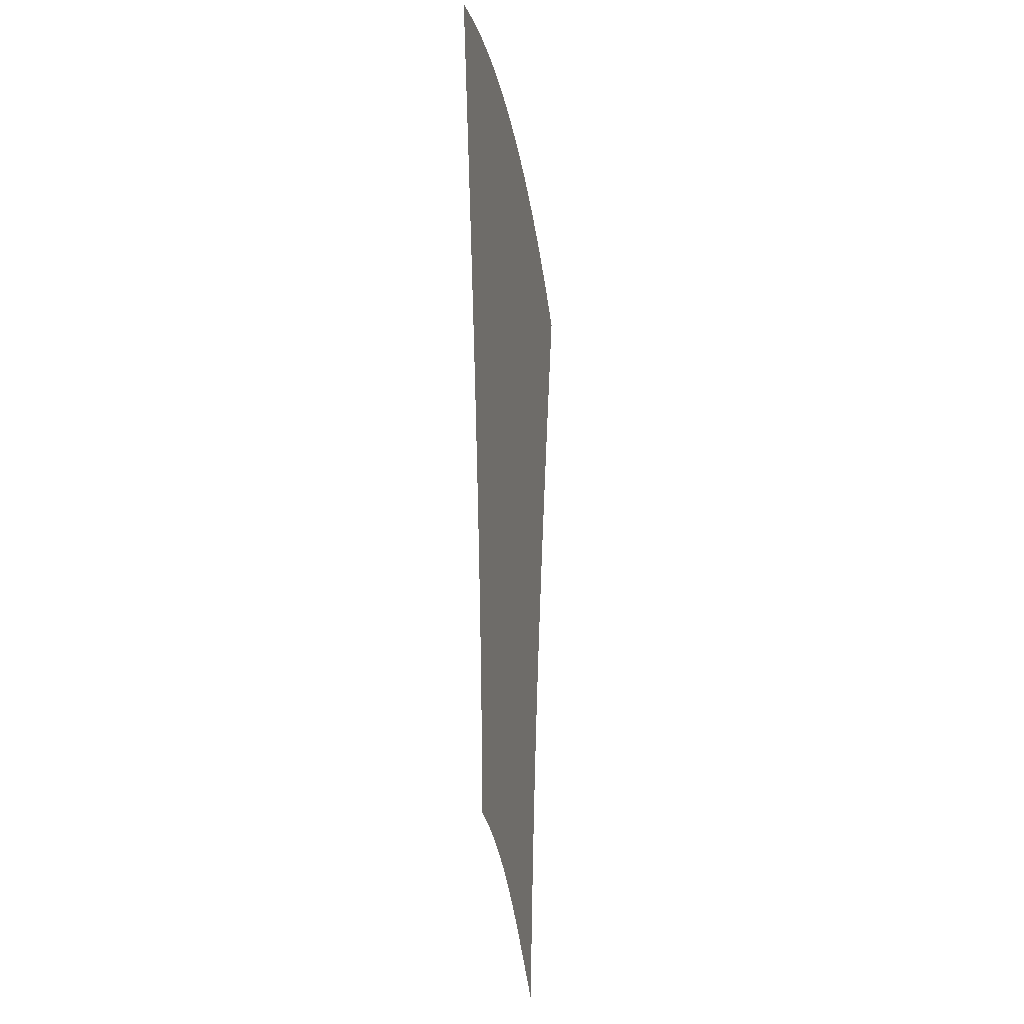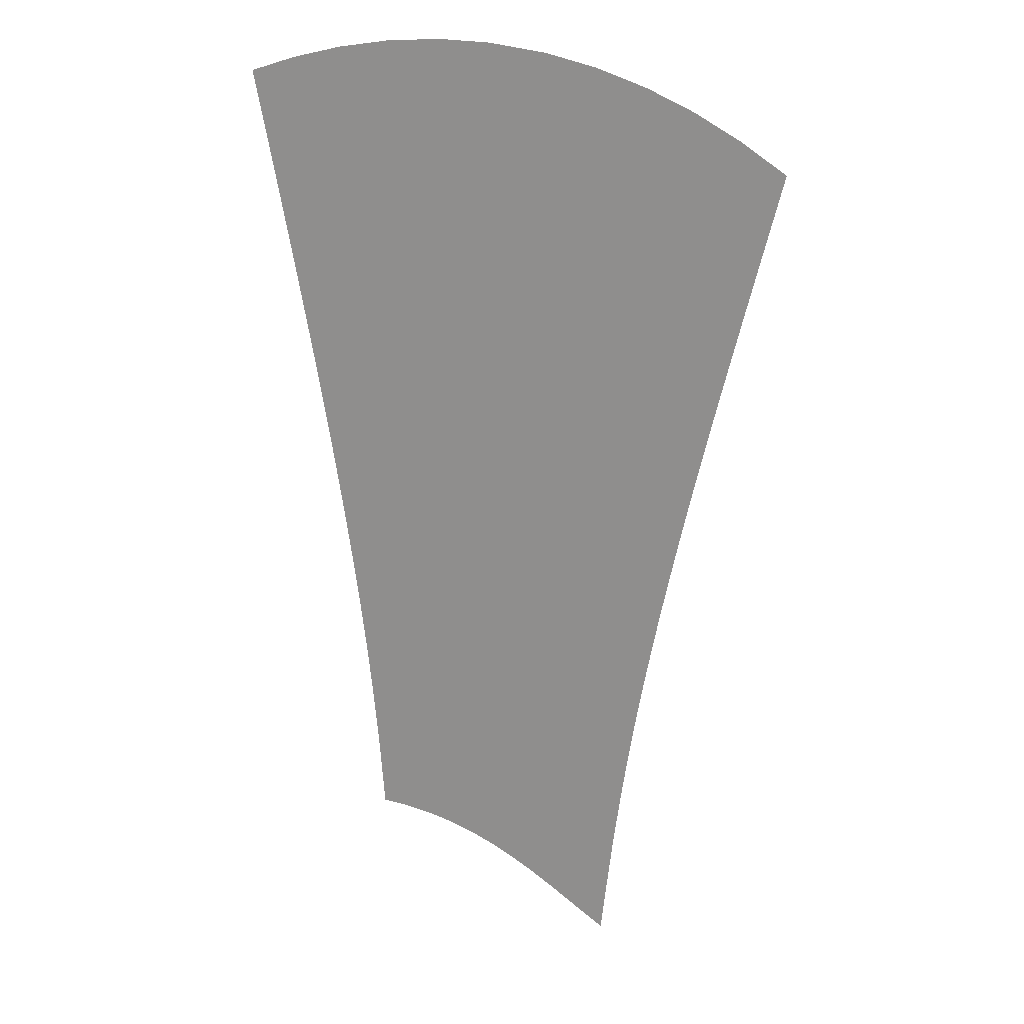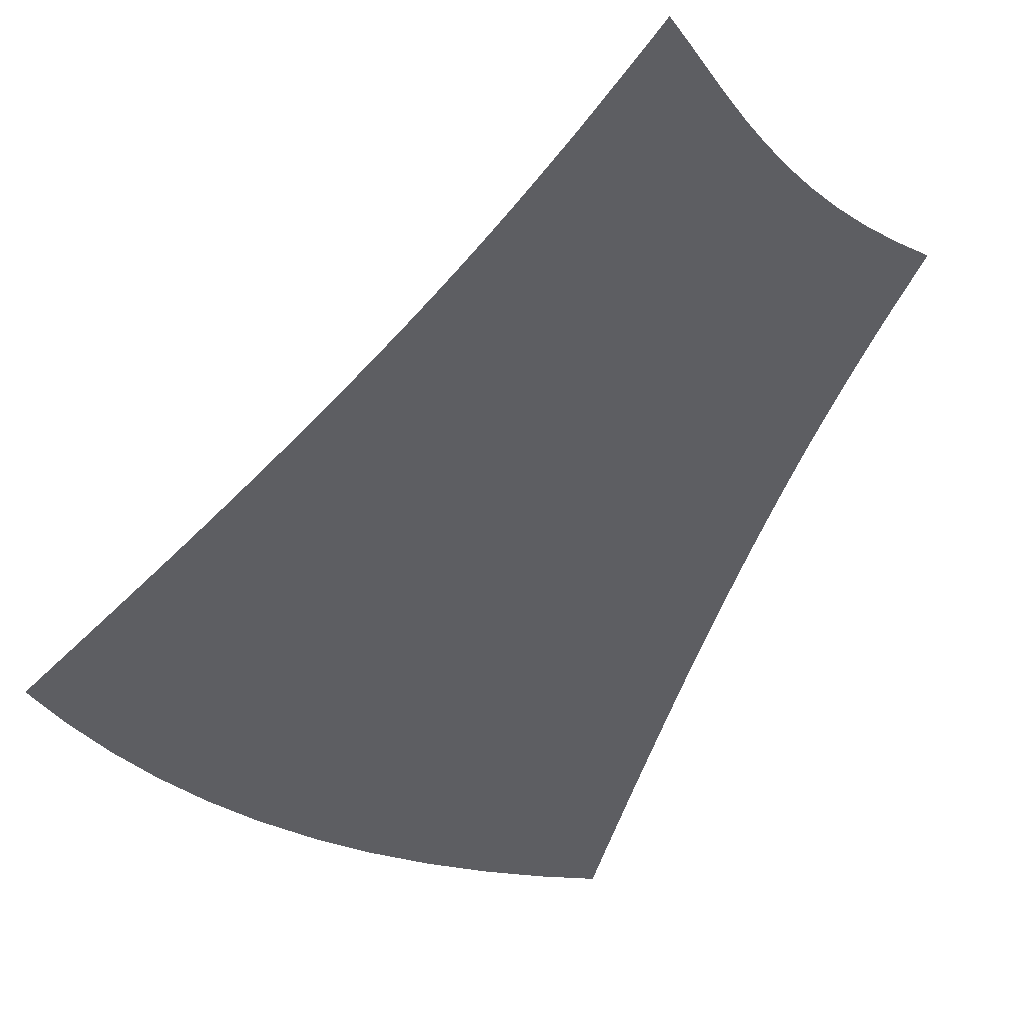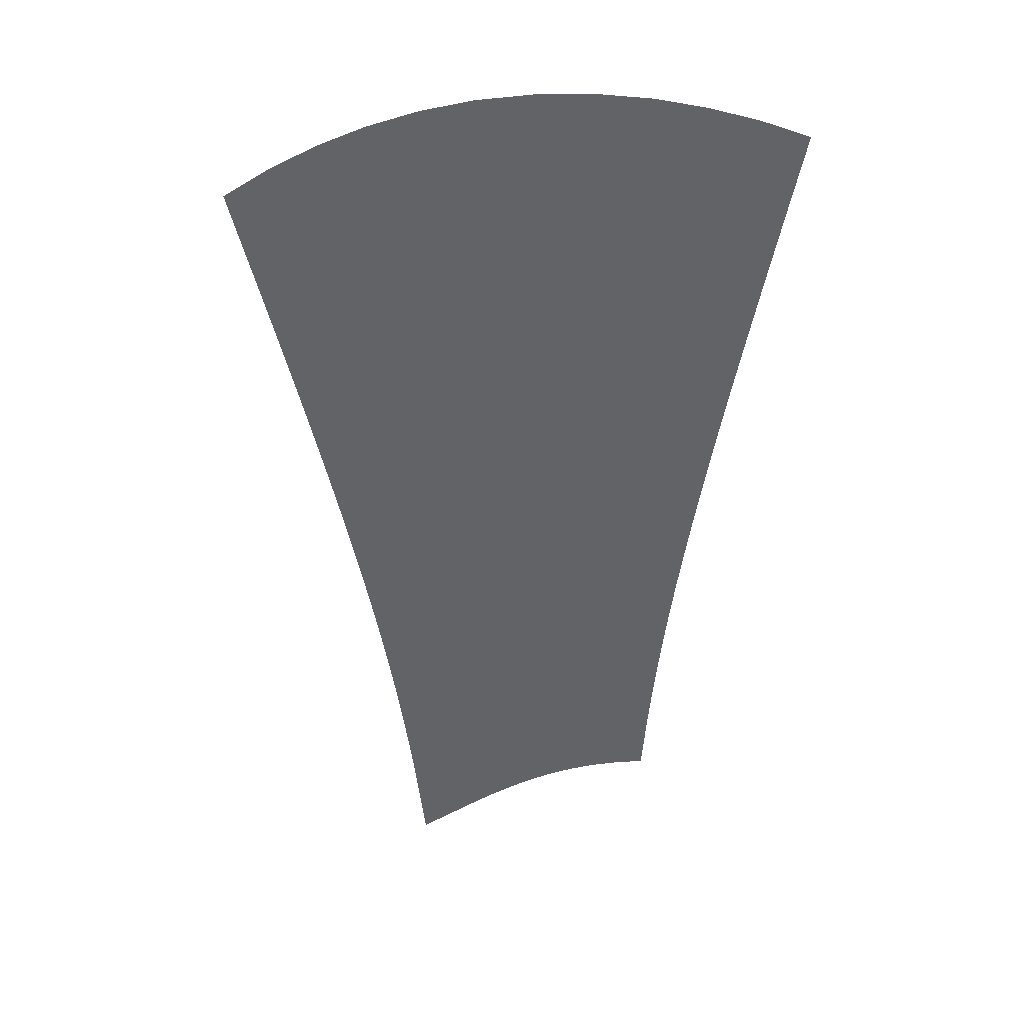
<metadata>
{"format":"obj","ext":"obj","renderer":"f3d","projection":"perspective","resolution":1024,"background":"white","views":[{"elev":-23.7,"azim":100.4,"up":"+Y"},{"elev":20.9,"azim":-163.8,"up":"+Y"},{"elev":-39.2,"azim":-23.4,"up":"+Z"},{"elev":38.8,"azim":2.7,"up":"+Y"}]}
</metadata>
<code>
v -31.66 -181.6 0
v -22.29 -186.2 0
v -30.57 -192 0
v -78.84 151.7 0
v -60.55 161.9 0
v -50.54 144.7 0
v -66.4 138 0
v -42.49 170 0
v -33.46 149.3 0
v -23.13 176.6 0
v -15.42 154.4 0
v -3.46 181.3 0
v 3.26 158.6 0
v 18.51 184.2 0
v 22.58 161.1 0
v 38.22 184.8 0
v 41.63 161.9 0
v 58.91 183.4 0
v 60.48 161 0
v 78.65 180.3 0
v 78.41 158.8 0
v 97.64 175.6 0
v 95.43 155.6 0
v 115.1 169.9 0
v 111.6 151.9 0
v 108.1 133.5 0
v 93.29 136.5 0
v 104.7 115.9 0
v 90.95 118.5 0
v 101.7 99.67 0
v 88.49 101.5 0
v 98.67 83.58 0
v 85.99 85.1 0
v 95.85 68.15 0
v 83.52 69.15 0
v 92.88 51.62 0
v 81.02 53.33 0
v 90.48 37.95 0
v 78.72 38.68 0
v 87.99 23.22 0
v 76.49 24.04 0
v 85.71 9.372 0
v 74.5 9.88 0
v 83.55 -4.138 0
v 72.71 -3.875 0
v 81.56 -17.13 0
v 71.03 -17.3 0
v 79.62 -30.39 0
v 69.43 -30.58 0
v 77.88 -42.8 0
v 67.94 -43.4 0
v 76.17 -55.65 0
v 66.54 -56.04 0
v 74.74 -67.09 0
v 65.28 -68 0
v 73.41 -78.62 0
v 64.14 -79.78 0
v 72.21 -89.84 0
v 63.29 -91.38 0
v 71.1 -100.9 0
v 62.77 -102.6 0
v 70.01 -112.6 0
v 62.11 -113.4 0
v 69.12 -123.4 0
v 60.94 -124.2 0
v 68.31 -134.5 0
v 60.16 -135.9 0
v -24.02 -177.9 0
v -14.53 -180.5 0
v 23.14 -82.57 0
v 32.84 -84.54 0
v 21.78 -91.58 0
v 34.55 -100.2 0
v 23.44 -101.3 0
v -6.787 -174.9 0
v -18.98 -169.3 0
v -11.52 -164.9 0
v 1.792 -169 0
v -2.633 -160.4 0
v 9.865 -164 0
v 5.797 -155.5 0
v 19 -158.9 0
v 14.62 -150.1 0
v 27.86 -154.7 0
v 24.02 -145.2 0
v 37.07 -151.2 0
v 33.81 -141.2 0
v 46.63 -148.4 0
v 43.7 -137.9 0
v 57.39 -146.2 0
v 52.81 -136.6 0
v -86.67 103.3 0
v -91.07 120.9 0
v -74.73 118.6 0
v -71.35 103.1 0
v -82.54 86.7 0
v -67.68 86.65 0
v -74.2 52.63 0
v -78.16 68.91 0
v -56.3 72.22 0
v -55.7 56.32 0
v -70.74 38.17 0
v -53.7 41.14 0
v -67.19 23 0
v -51.22 26.38 0
v -64.12 9.637 0
v -48.73 12.41 0
v -61.25 -3.142 0
v -46.29 -1.084 0
v -58.29 -16.71 0
v -43.94 -14.46 0
v -55.41 -30.33 0
v -41.7 -27.52 0
v -53.06 -41.72 0
v -39.65 -39.82 0
v -50.68 -53.71 0
v -37.69 -51.94 0
v -48.35 -65.88 0
v -35.82 -63.89 0
v -46.25 -77.31 0
v -34.08 -75.43 0
v -44.36 -88.12 0
v -32.49 -86.6 0
v -42.5 -99.23 0
v -31.03 -97.63 0
v -40.81 -109.9 0
v -29.7 -108.3 0
v -39.3 -120 0
v -28.47 -118.7 0
v -37.8 -130.7 0
v -27.53 -128.6 0
v -36.4 -141.1 0
v -26.89 -137.4 0
v -35.11 -151 0
v -26.05 -144.5 0
v -26.5 126.9 0
v -17.66 109.8 0
v -29.84 104.7 0
v -33.83 115.8 0
v -33.98 -161 0
v -24.64 -162.7 0
v -32.84 -170.9 0
v -54.74 87.81 0
v -25.07 -172.7 0
v -43.02 128.6 0
v -57.68 119.6 0
v 8.261 137.6 0
v -9.174 133.2 0
v 25.91 140.2 0
v 43.66 141.1 0
v 61.04 140.6 0
v 77.53 139 0
v 76.26 120.5 0
v -38.93 58.84 0
v -37.23 43.54 0
v 74.53 103 0
v 72.62 86.31 0
v 70.55 70.19 0
v 68.3 54.6 0
v 65.99 39.66 0
v 63.94 24.87 0
v 62.31 10.46 0
v 60.96 -3.624 0
v 59.76 -17.45 0
v 58.59 -30.97 0
v 57.47 -44.05 0
v 56.37 -56.75 0
v 55.33 -69.04 0
v 54.42 -81.22 0
v 54.2 -93.25 0
v 54.57 -104.1 0
v 54.34 -113.7 0
v 52.44 -124.5 0
v -56.7 103.5 0
v -18.25 -155.5 0
v -6.548 -152.3 0
v 1.58 -147.4 0
v 10.07 -140.8 0
v 20.24 -135.2 0
v 30.71 -130.2 0
v 42.15 -123.8 0
v -40.1 74.25 0
v -35.26 28.72 0
v -33.25 14.46 0
v -31.3 0.6665 0
v -29.55 -12.73 0
v -27.89 -25.72 0
v -26.29 -38.24 0
v -24.76 -50.47 0
v -23.31 -62.41 0
v -21.96 -74.03 0
v -20.75 -85.31 0
v -19.67 -96.31 0
v -18.63 -107.1 0
v -17.75 -117.6 0
v -17.44 -127.7 0
v -17.7 -136.8 0
v -17.56 -146 0
v 67.51 -145 0
v -41.08 89.17 0
v 44.57 122 0
v 28.11 121 0
v 12.03 118.5 0
v 60.63 121.7 0
v -8.95 -145.1 0
v 56.88 71.25 0
v 58.52 87.24 0
v -23.12 60.96 0
v -20.93 45.51 0
v 59.71 104 0
v 54.6 56.08 0
v 51.88 41.27 0
v 49.89 26.22 0
v 48.69 11.35 0
v 47.97 -3.417 0
v 47.67 -17.8 0
v 47.16 -31.59 0
v 46.52 -44.82 0
v 45.77 -57.62 0
v 44.93 -70.16 0
v 44.12 -82.85 0
v 44.79 -95.66 0
v 46.74 -105.6 0
v 47.11 -112.9 0
v -44.84 116.9 0
v -43.17 103.5 0
v -25.12 76.32 0
v -3.399 -140.3 0
v 3.905 -130.2 0
v 16.54 -124.5 0
v 26.78 -120.1 0
v 35.4 -115.1 0
v -3.462 114.8 0
v -19.04 30.33 0
v -17.34 15.69 0
v -16.01 1.562 0
v -15.23 -11.76 0
v -14.2 -24.62 0
v -13.09 -37.11 0
v -11.98 -49.35 0
v -10.94 -61.33 0
v -10.01 -72.97 0
v -9.226 -84.22 0
v -8.484 -95.14 0
v -7.699 -106 0
v -7.095 -116.8 0
v -7.332 -127.7 0
v -9.305 -136 0
v -27.26 91.11 0
v 40 -107.5 0
v 40.7 58.4 0
v 42.98 72.53 0
v 14.71 101.5 0
v 0.3059 98.25 0
v 44.13 87.79 0
v 34.34 28.1 0
v 36.35 44.18 0
v 14.53 -113.4 0
v 23.81 -110.8 0
v 44.51 104.2 0
v 29.39 103.4 0
v 33.57 12.34 0
v 33.68 -3.587 0
v 35.02 -18.64 0
v 35.38 -32.53 0
v 35.27 -45.71 0
v 34.86 -58.47 0
v 34.14 -71.05 0
v 31.1 -109 0
v 22.25 -20.47 0
v 16.98 -4.596 0
v 3.694 -116 0
v -13.74 94.52 0
v -3.742 47.48 0
v -1.772 31.15 0
v -0.589 15.61 0
v -0.3471 0.7348 0
v -1.815 -11.8 0
v -1.171 -24.09 0
v -0.3478 -36.29 0
v 0.4163 -48.49 0
v 1.066 -60.51 0
v 1.563 -72.15 0
v 1.943 -83.29 0
v 2.352 -93.98 0
v 3.011 -104.7 0
v -7.647 63.72 0
v -10.77 79.27 0
v 16.86 86.37 0
v 3.387 82.87 0
v 7.5 67.87 0
v 16.71 30.66 0
v 16.68 13.6 0
v 17.29 50.23 0
v 30.11 73.65 0
v 30.14 87.74 0
v 28.3 62.65 0
v 23.47 -33.86 0
v 23.85 -46.67 0
v 23.83 -59.13 0
v 23.52 -71.16 0
v 13.45 -103 0
v -95.89 140.3 0
v 8.689 -13.5 0
v 10.78 -23.6 0
v 11.67 -35.4 0
v 12.24 -47.64 0
v 12.55 -59.77 0
v 12.66 -71.49 0
v 12.63 -82.56 0
v 12.55 -92.75 0
v 19.34 74.23 0
f 2 1 3
f 5 4 6
f 6 4 7
f 8 5 9
f 9 5 6
f 10 8 11
f 11 8 9
f 12 10 13
f 13 10 11
f 14 12 15
f 15 12 13
f 16 14 17
f 17 14 15
f 18 16 19
f 19 16 17
f 20 18 21
f 21 18 19
f 22 20 23
f 23 20 21
f 24 22 25
f 25 22 23
f 26 25 27
f 27 25 23
f 28 26 29
f 29 26 27
f 30 28 31
f 31 28 29
f 32 30 33
f 33 30 31
f 34 32 35
f 35 32 33
f 36 34 37
f 37 34 35
f 38 36 39
f 39 36 37
f 40 38 41
f 41 38 39
f 42 40 43
f 43 40 41
f 44 42 45
f 45 42 43
f 46 44 47
f 47 44 45
f 48 46 49
f 49 46 47
f 50 48 51
f 51 48 49
f 52 50 53
f 53 50 51
f 54 52 55
f 55 52 53
f 56 54 57
f 57 54 55
f 58 56 59
f 59 56 57
f 60 58 61
f 61 58 59
f 62 60 63
f 63 60 61
f 64 62 65
f 65 62 63
f 66 64 67
f 67 64 65
f 68 1 69
f 69 1 2
f 71 70 72
f 73 71 74
f 74 71 72
f 69 75 76
f 76 75 77
f 75 78 77
f 77 78 79
f 78 80 79
f 79 80 81
f 80 82 81
f 81 82 83
f 82 84 83
f 83 84 85
f 84 86 85
f 85 86 87
f 86 88 87
f 87 88 89
f 88 90 89
f 89 90 91
f 93 92 94
f 94 92 95
f 92 96 95
f 95 96 97
f 99 98 100
f 100 98 101
f 98 102 101
f 101 102 103
f 102 104 103
f 103 104 105
f 104 106 105
f 105 106 107
f 106 108 107
f 107 108 109
f 108 110 109
f 109 110 111
f 110 112 111
f 111 112 113
f 112 114 113
f 113 114 115
f 114 116 115
f 115 116 117
f 116 118 117
f 117 118 119
f 118 120 119
f 119 120 121
f 120 122 121
f 121 122 123
f 122 124 123
f 123 124 125
f 124 126 125
f 125 126 127
f 126 128 127
f 127 128 129
f 128 130 129
f 129 130 131
f 130 132 131
f 131 132 133
f 132 134 133
f 133 134 135
f 137 136 138
f 138 136 139
f 141 140 142
f 99 100 97
f 97 100 143
f 142 1 144
f 144 1 68
f 6 7 145
f 145 7 146
f 13 11 147
f 147 11 148
f 15 13 149
f 149 13 147
f 17 15 150
f 150 15 149
f 19 17 151
f 151 17 150
f 21 19 152
f 152 19 151
f 23 21 27
f 27 21 152
f 29 27 153
f 153 27 152
f 101 103 154
f 154 103 155
f 31 29 156
f 156 29 153
f 33 31 157
f 157 31 156
f 35 33 158
f 158 33 157
f 37 35 159
f 159 35 158
f 39 37 160
f 160 37 159
f 41 39 161
f 161 39 160
f 43 41 162
f 162 41 161
f 45 43 163
f 163 43 162
f 47 45 164
f 164 45 163
f 49 47 165
f 165 47 164
f 51 49 166
f 166 49 165
f 53 51 167
f 167 51 166
f 55 53 168
f 168 53 167
f 57 55 169
f 169 55 168
f 59 57 170
f 170 57 169
f 61 59 171
f 171 59 170
f 63 61 172
f 172 61 171
f 65 63 173
f 173 63 172
f 67 65 91
f 91 65 173
f 95 97 174
f 174 97 143
f 76 77 141
f 141 77 175
f 77 79 175
f 175 79 176
f 79 81 176
f 176 81 177
f 81 83 177
f 177 83 178
f 83 85 178
f 178 85 179
f 85 87 179
f 179 87 180
f 87 89 180
f 180 89 181
f 89 91 181
f 181 91 173
f 94 95 146
f 146 95 174
f 100 101 182
f 182 101 154
f 103 105 155
f 155 105 183
f 105 107 183
f 183 107 184
f 107 109 184
f 184 109 185
f 109 111 185
f 185 111 186
f 111 113 186
f 186 113 187
f 113 115 187
f 187 115 188
f 115 117 188
f 188 117 189
f 117 119 189
f 189 119 190
f 119 121 190
f 190 121 191
f 121 123 191
f 191 123 192
f 123 125 192
f 192 125 193
f 125 127 193
f 193 127 194
f 127 129 194
f 194 129 195
f 129 131 195
f 195 131 196
f 131 133 196
f 196 133 197
f 133 135 197
f 197 135 198
f 67 199 66
f 9 6 136
f 136 6 145
f 11 9 148
f 148 9 136
f 143 100 200
f 200 100 182
f 150 149 201
f 201 149 202
f 149 147 202
f 202 147 203
f 152 151 153
f 153 151 204
f 198 175 205
f 205 175 176
f 158 157 206
f 206 157 207
f 154 155 208
f 208 155 209
f 157 156 207
f 207 156 210
f 156 153 210
f 210 153 204
f 159 158 211
f 211 158 206
f 160 159 212
f 212 159 211
f 161 160 213
f 213 160 212
f 162 161 214
f 214 161 213
f 163 162 215
f 215 162 214
f 164 163 216
f 216 163 215
f 165 164 217
f 217 164 216
f 166 165 218
f 218 165 217
f 167 166 219
f 219 166 218
f 168 167 220
f 220 167 219
f 169 168 221
f 221 168 220
f 170 169 222
f 222 169 221
f 171 170 223
f 223 170 222
f 172 171 224
f 224 171 223
f 173 172 181
f 181 172 224
f 146 174 225
f 225 174 226
f 174 143 226
f 226 143 200
f 182 154 227
f 227 154 208
f 90 199 91
f 91 199 67
f 176 177 205
f 205 177 228
f 178 179 229
f 229 179 230
f 179 180 230
f 230 180 231
f 180 181 231
f 231 181 232
f 148 136 233
f 233 136 137
f 155 183 209
f 209 183 234
f 183 184 234
f 234 184 235
f 184 185 235
f 235 185 236
f 185 186 236
f 236 186 237
f 186 187 237
f 237 187 238
f 187 188 238
f 238 188 239
f 188 189 239
f 239 189 240
f 189 190 240
f 240 190 241
f 190 191 241
f 241 191 242
f 191 192 242
f 242 192 243
f 192 193 243
f 243 193 244
f 193 194 244
f 244 194 245
f 194 195 245
f 245 195 246
f 195 196 246
f 246 196 247
f 196 197 247
f 247 197 248
f 197 198 248
f 248 198 205
f 147 148 203
f 203 148 233
f 151 150 204
f 204 150 201
f 76 141 144
f 144 141 142
f 200 182 249
f 249 182 227
f 232 181 250
f 250 181 224
f 211 206 251
f 251 206 252
f 203 233 253
f 253 233 254
f 206 207 252
f 252 207 255
f 213 212 256
f 256 212 257
f 230 231 258
f 258 231 259
f 201 202 260
f 260 202 261
f 214 213 262
f 262 213 256
f 215 214 263
f 263 214 262
f 216 215 264
f 264 215 263
f 217 216 265
f 265 216 264
f 218 217 266
f 266 217 265
f 219 218 267
f 267 218 266
f 220 219 268
f 268 219 267
f 221 220 71
f 71 220 268
f 222 221 73
f 73 221 71
f 250 73 232
f 232 73 269
f 264 263 270
f 270 263 271
f 229 230 272
f 272 230 258
f 233 137 254
f 254 137 273
f 231 232 259
f 259 232 269
f 204 201 210
f 210 201 260
f 207 210 255
f 255 210 260
f 247 229 246
f 246 229 272
f 209 234 274
f 274 234 275
f 234 235 275
f 275 235 276
f 235 236 276
f 276 236 277
f 236 237 277
f 277 237 278
f 237 238 278
f 278 238 279
f 238 239 279
f 279 239 280
f 239 240 280
f 280 240 281
f 240 241 281
f 281 241 282
f 241 242 282
f 282 242 283
f 242 243 283
f 283 243 284
f 243 244 284
f 284 244 285
f 244 245 285
f 285 245 286
f 245 246 286
f 286 246 272
f 208 209 287
f 287 209 274
f 202 203 261
f 261 203 253
f 227 208 288
f 288 208 287
f 212 211 257
f 257 211 251
f 249 227 273
f 273 227 288
f 253 254 289
f 289 254 290
f 288 287 290
f 290 287 291
f 275 276 292
f 292 276 293
f 256 257 292
f 292 257 294
f 252 255 295
f 295 255 296
f 255 260 296
f 296 260 261
f 251 252 297
f 297 252 295
f 250 223 73
f 73 223 222
f 265 264 298
f 298 264 270
f 266 265 299
f 299 265 298
f 267 266 300
f 300 266 299
f 268 267 301
f 301 267 300
f 71 268 70
f 70 268 301
f 226 138 225
f 225 138 139
f 269 73 259
f 259 73 74
f 273 288 254
f 254 288 290
f 261 253 296
f 296 253 289
f 286 272 302
f 302 272 258
f 257 251 294
f 294 251 297
f 303 93 94
f 276 277 293
f 293 277 271
f 96 99 97
f 277 278 271
f 271 278 304
f 278 279 304
f 304 279 305
f 279 280 305
f 305 280 306
f 280 281 306
f 306 281 307
f 281 282 307
f 307 282 308
f 282 283 308
f 308 283 309
f 283 284 309
f 309 284 310
f 284 285 310
f 310 285 311
f 285 286 311
f 311 286 302
f 274 275 294
f 294 275 292
f 258 259 302
f 302 259 74
f 226 200 138
f 138 200 249
f 287 274 291
f 291 274 294
f 273 137 249
f 249 137 138
f 292 293 256
f 256 293 262
f 294 297 291
f 291 297 312
f 300 299 308
f 308 299 307
f 70 301 310
f 310 301 309
f 178 229 177
f 177 229 228
f 228 229 248
f 248 229 247
f 298 270 306
f 306 270 305
f 306 307 298
f 298 307 299
f 300 308 301
f 301 308 309
f 270 271 305
f 305 271 304
f 295 296 312
f 312 296 289
f 271 263 293
f 293 263 262
f 290 291 289
f 289 291 312
f 302 74 311
f 311 74 72
f 144 68 76
f 76 68 69
f 7 4 303
f 146 225 145
f 139 136 225
f 225 136 145
f 146 7 94
f 94 7 303
f 224 223 250
f 205 228 248
f 311 72 310
f 310 72 70
f 297 295 312
f 175 134 141
f 141 134 140
f 135 134 198
f 198 134 175

</code>
